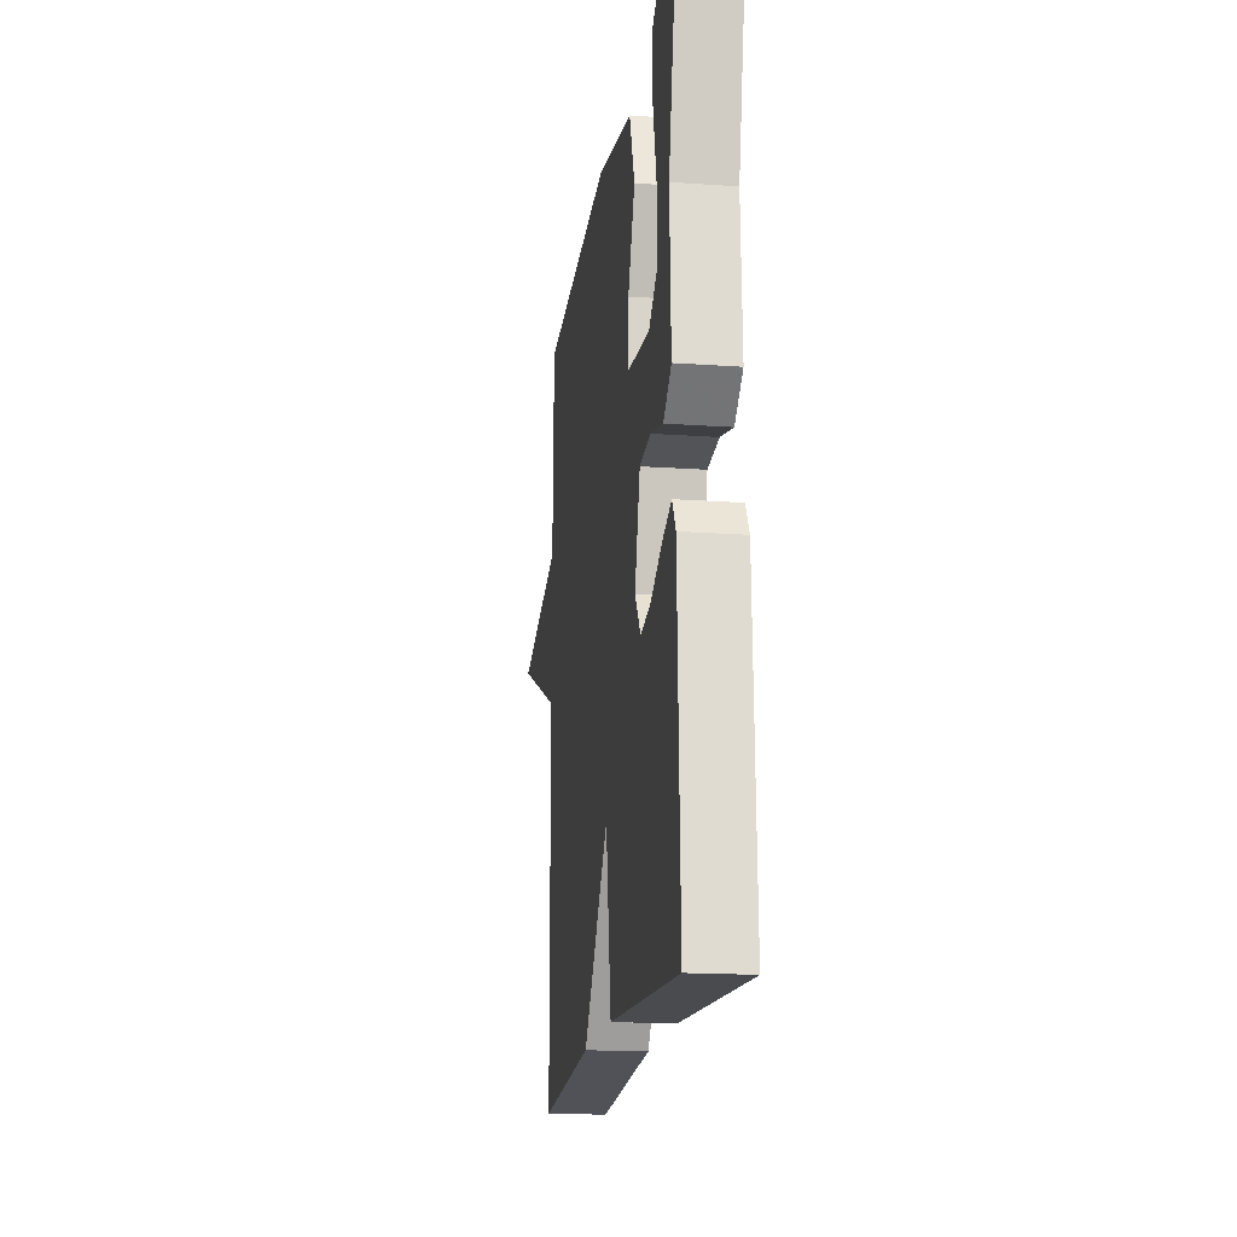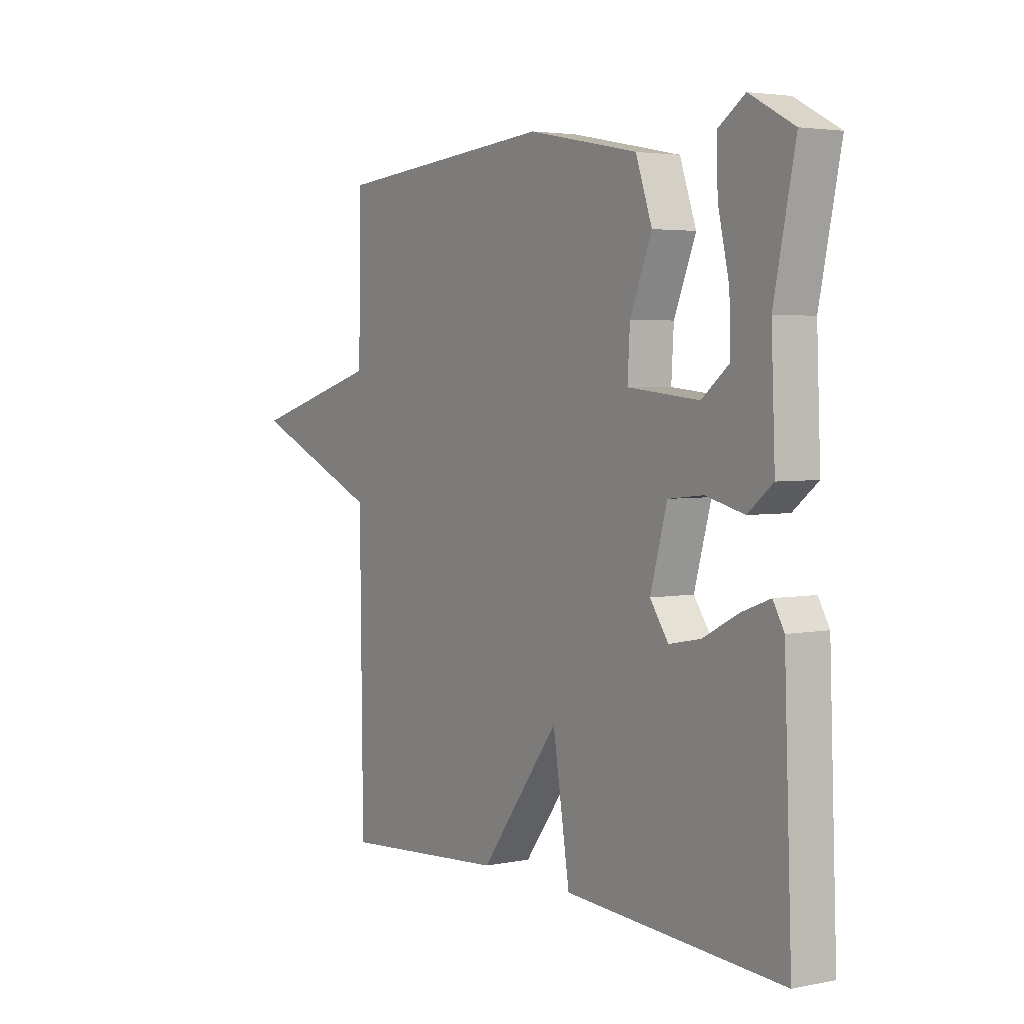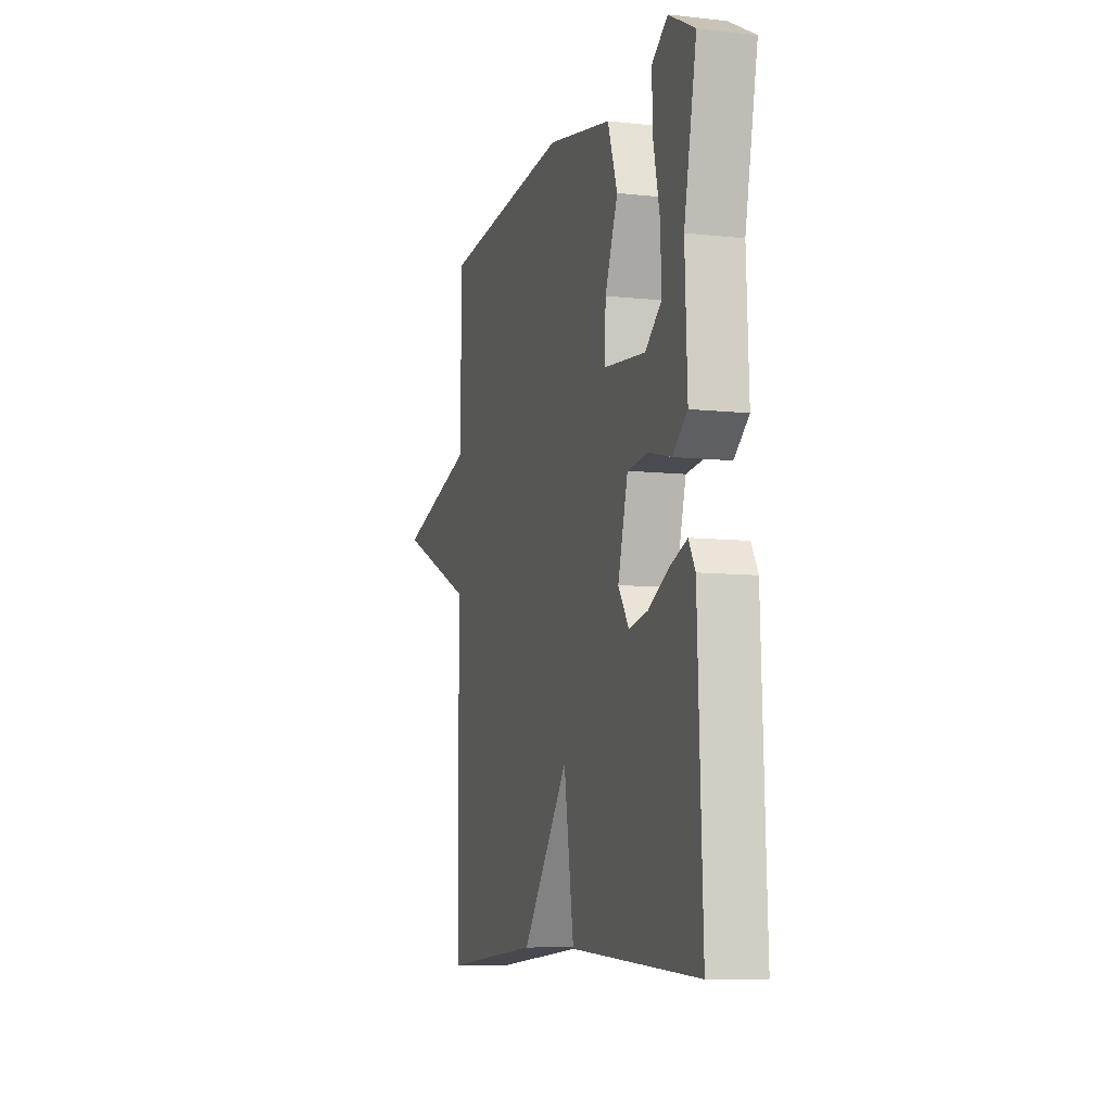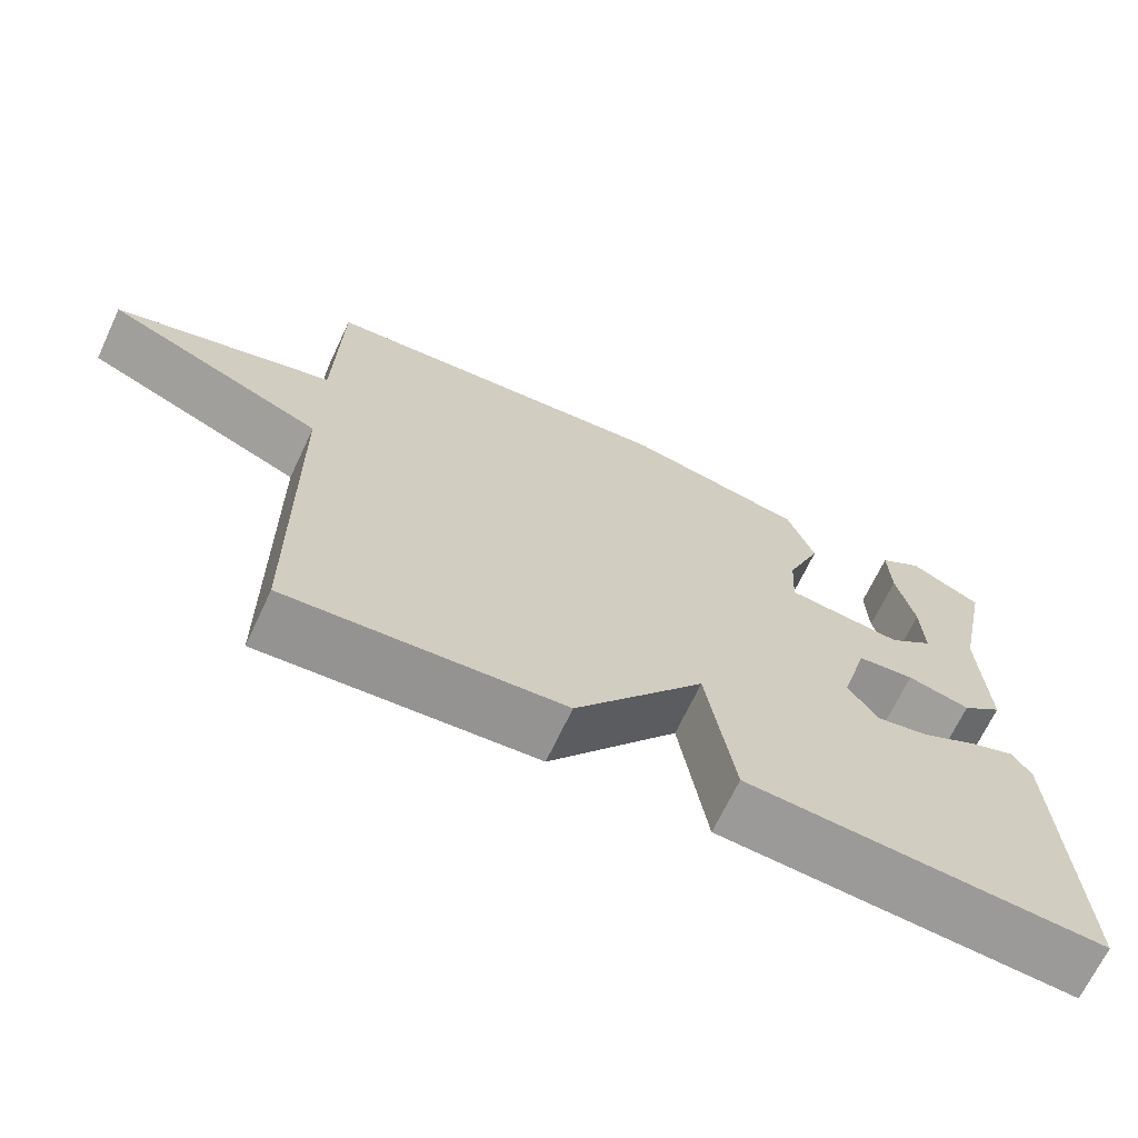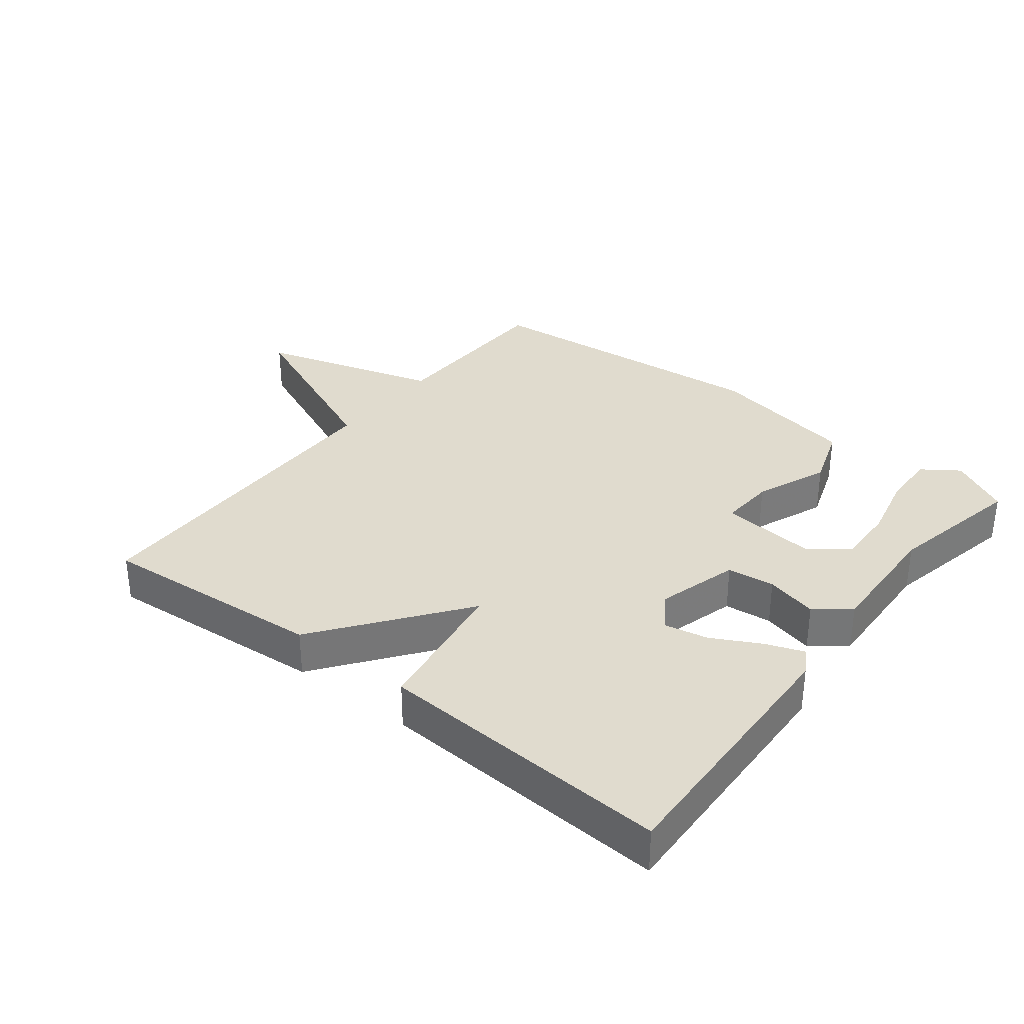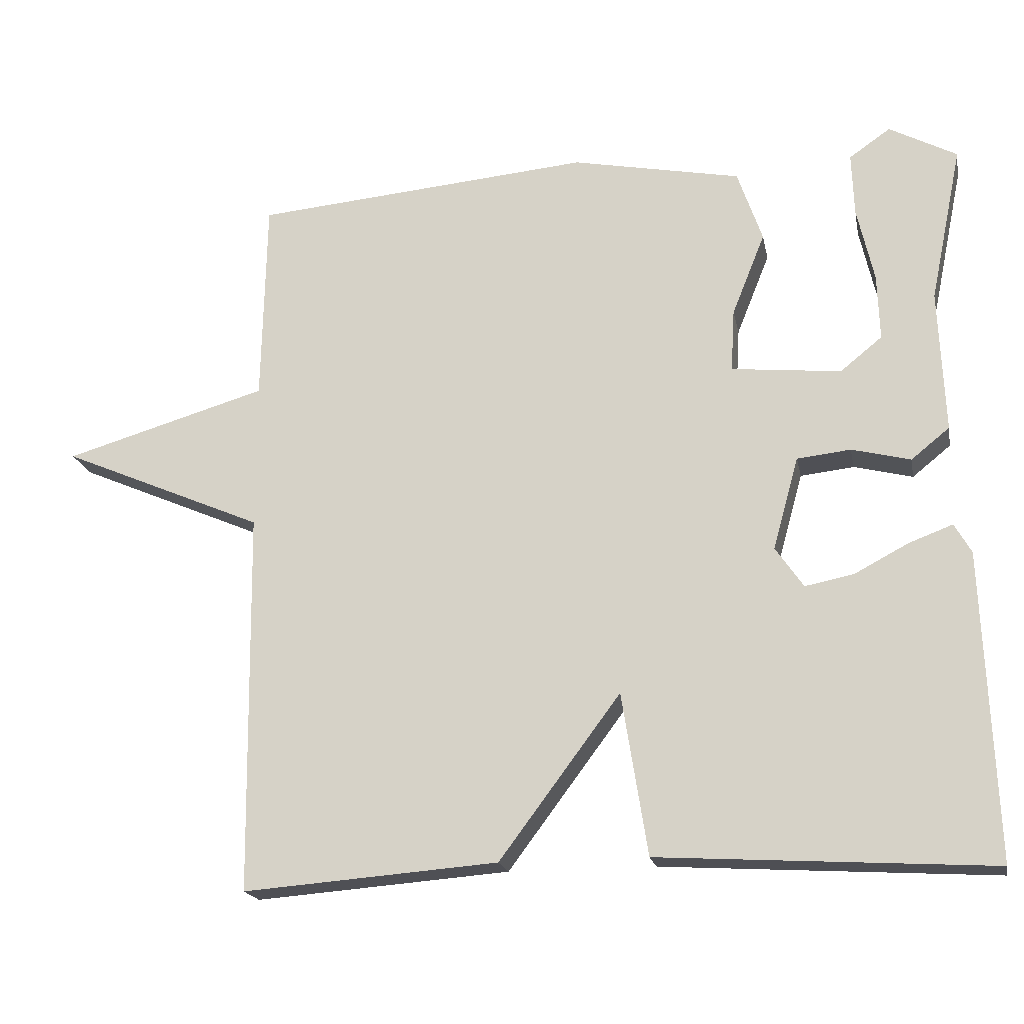
<metadata>
{"format":"obj","ext":"obj","renderer":"f3d","projection":"perspective","resolution":1024,"background":"white","views":[{"elev":-17.2,"azim":-98.1,"up":"+Z"},{"elev":3.6,"azim":-123.7,"up":"+Z"},{"elev":-8.5,"azim":-106.6,"up":"+Z"},{"elev":-68.4,"azim":154.8,"up":"+Z"},{"elev":33.4,"azim":-141.9,"up":"+Y"},{"elev":-18.9,"azim":-169.0,"up":"+Z"}]}
</metadata>
<code>
v 0.5 0.07 -0.5
v 0.153 0.07 -0.473
v -0.012 0.07 -0.252
v -0.047 0.07 -0.473
v -0.5 0.07 -0.5
v -0.484 0.07 -0.084
v -0.461 0.07 -0.044
v -0.402 0.07 -0.066
v -0.328 0.07 -0.105
v -0.262 0.07 -0.118
v -0.224 0.07 -0.063
v -0.259 0.07 0.063
v -0.332 0.07 0.071
v -0.412 0.07 0.051
v -0.464 0.07 0.093
v -0.456 0.07 0.287
v -0.5 0.07 0.5
v -0.408 0.07 0.549
v -0.352 0.07 0.51
v -0.355 0.07 0.424
v -0.378 0.07 0.322
v -0.381 0.07 0.232
v -0.324 0.07 0.186
v -0.175 0.07 0.201
v -0.18 0.07 0.286
v -0.225 0.07 0.398
v -0.191 0.07 0.496
v 0.039 0.07 0.541
v 0.5 0.07 0.5
v 0.506 0.07 0.221
v 0.783 0.07 0.14
v 0.506 0.07 0.021
v 0.5 0 -0.5
v 0.153 0 -0.473
v -0.012 0 -0.252
v -0.047 0 -0.473
v -0.5 0 -0.5
v -0.484 0 -0.084
v -0.461 0 -0.044
v -0.402 0 -0.066
v -0.328 0 -0.105
v -0.262 0 -0.118
v -0.224 0 -0.063
v -0.259 0 0.063
v -0.332 0 0.071
v -0.412 0 0.051
v -0.464 0 0.093
v -0.456 0 0.287
v -0.5 0 0.5
v -0.408 0 0.549
v -0.352 0 0.51
v -0.355 0 0.424
v -0.378 0 0.322
v -0.381 0 0.232
v -0.324 0 0.186
v -0.175 0 0.201
v -0.18 0 0.286
v -0.225 0 0.398
v -0.191 0 0.496
v 0.039 0 0.541
v 0.5 0 0.5
v 0.506 0 0.221
v 0.783 0 0.14
v 0.506 0 0.021
f 30 31 32
f 32 1 2
f 30 32 2
f 29 30 2
f 28 29 2
f 27 28 2
f 26 27 2
f 25 26 2
f 24 25 2 3
f 23 24 3
f 22 23 3
f 19 20 21
f 18 19 21
f 17 18 21
f 16 17 21
f 16 21 22
f 15 16 22
f 14 15 22
f 13 14 22
f 12 13 22
f 7 8 9
f 6 7 9
f 5 6 9
f 4 5 9
f 4 9 10
f 3 4 10 11
f 12 22 3
f 3 11 12
f 64 63 62
f 34 33 64
f 34 64 62
f 34 62 61
f 34 61 60
f 34 60 59
f 34 59 58
f 34 58 57
f 35 34 57 56
f 35 56 55
f 35 55 54
f 53 52 51
f 53 51 50
f 53 50 49
f 53 49 48
f 54 53 48
f 54 48 47
f 54 47 46
f 54 46 45
f 54 45 44
f 41 40 39
f 41 39 38
f 41 38 37
f 41 37 36
f 42 41 36
f 43 42 36 35
f 35 54 44
f 44 43 35
f 1 33 34 2
f 2 34 35 3
f 3 35 36 4
f 4 36 37 5
f 5 37 38 6
f 6 38 39 7
f 7 39 40 8
f 8 40 41 9
f 9 41 42 10
f 10 42 43 11
f 11 43 44 12
f 12 44 45 13
f 13 45 46 14
f 14 46 47 15
f 15 47 48 16
f 16 48 49 17
f 17 49 50 18
f 18 50 51 19
f 19 51 52 20
f 20 52 53 21
f 21 53 54 22
f 22 54 55 23
f 23 55 56 24
f 24 56 57 25
f 25 57 58 26
f 26 58 59 27
f 27 59 60 28
f 28 60 61 29
f 29 61 62 30
f 30 62 63 31
f 31 63 64 32
f 32 64 33 1

</code>
